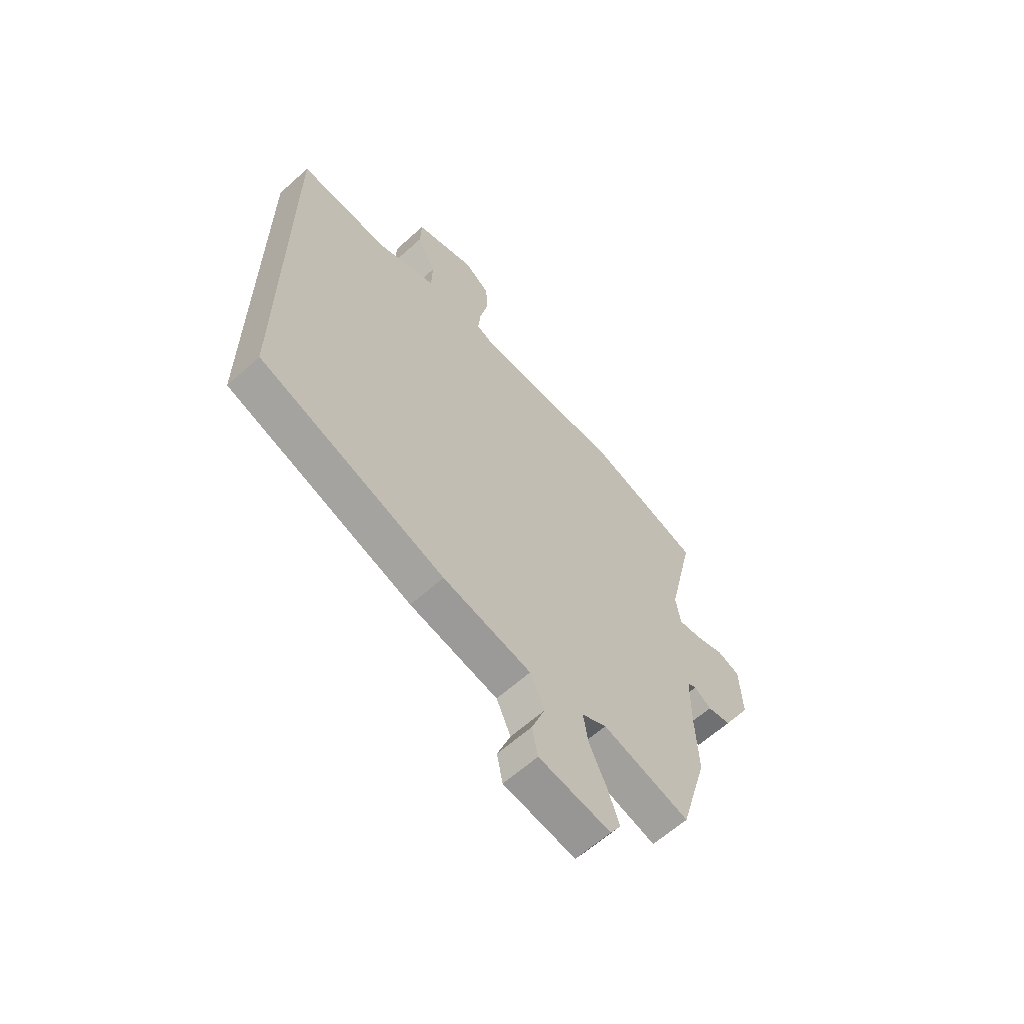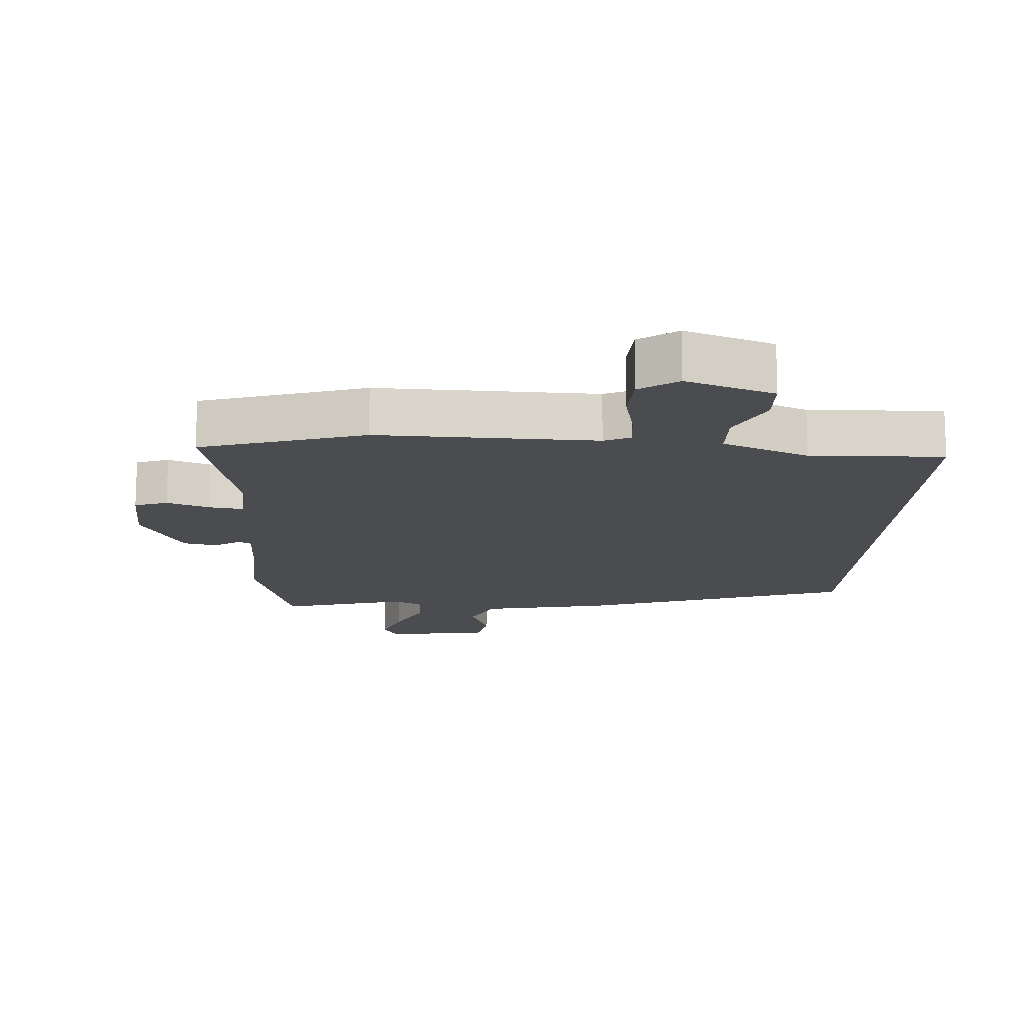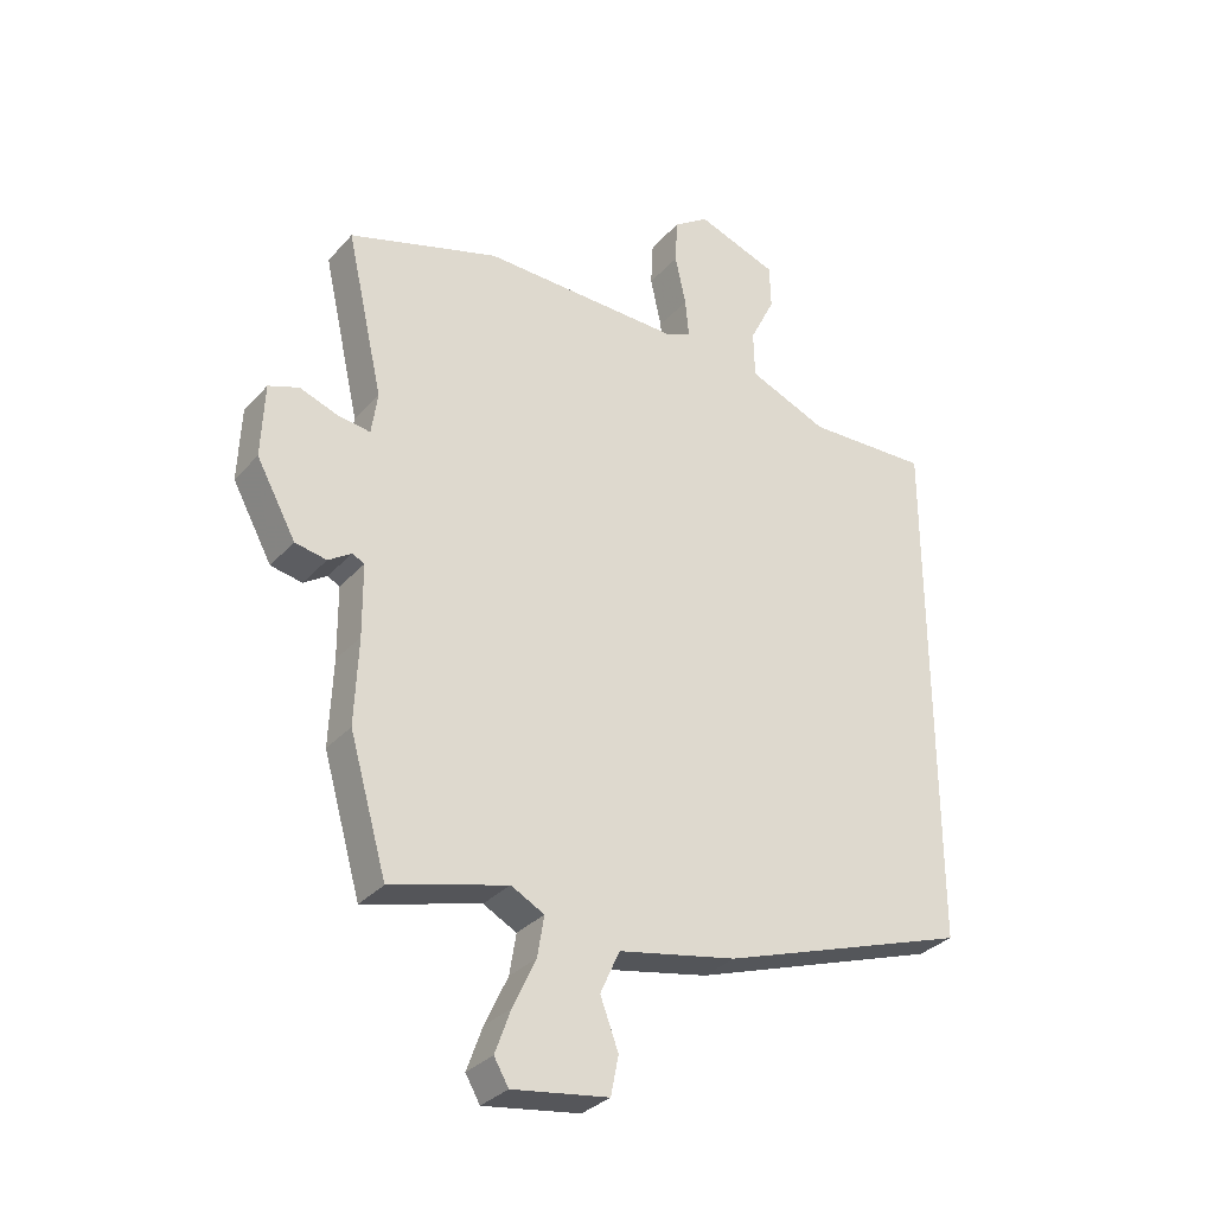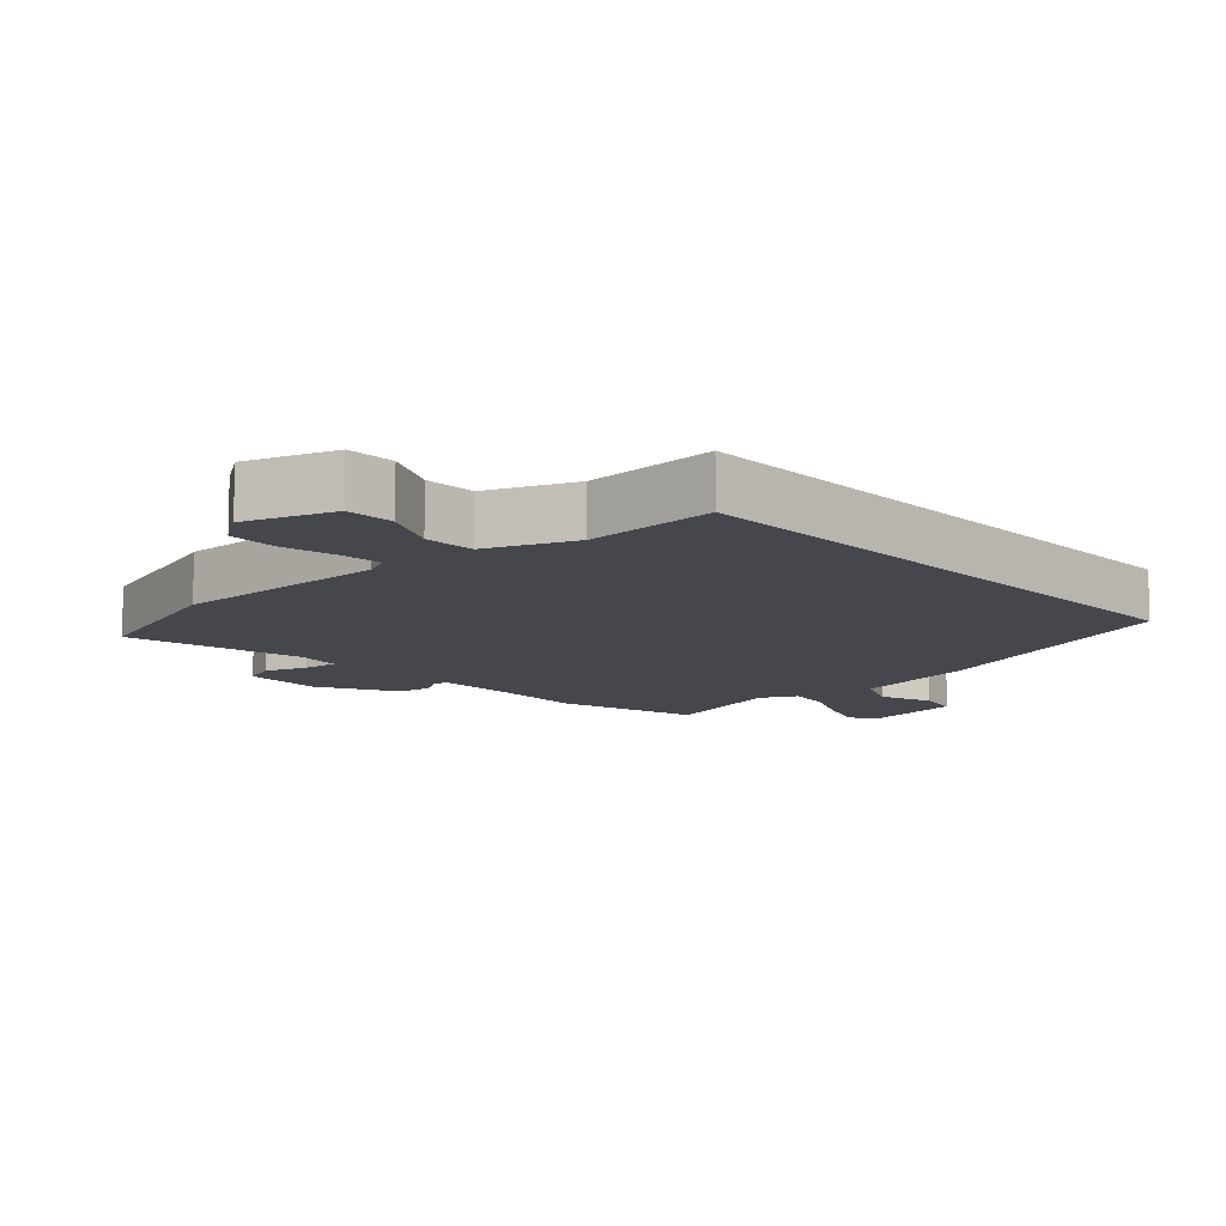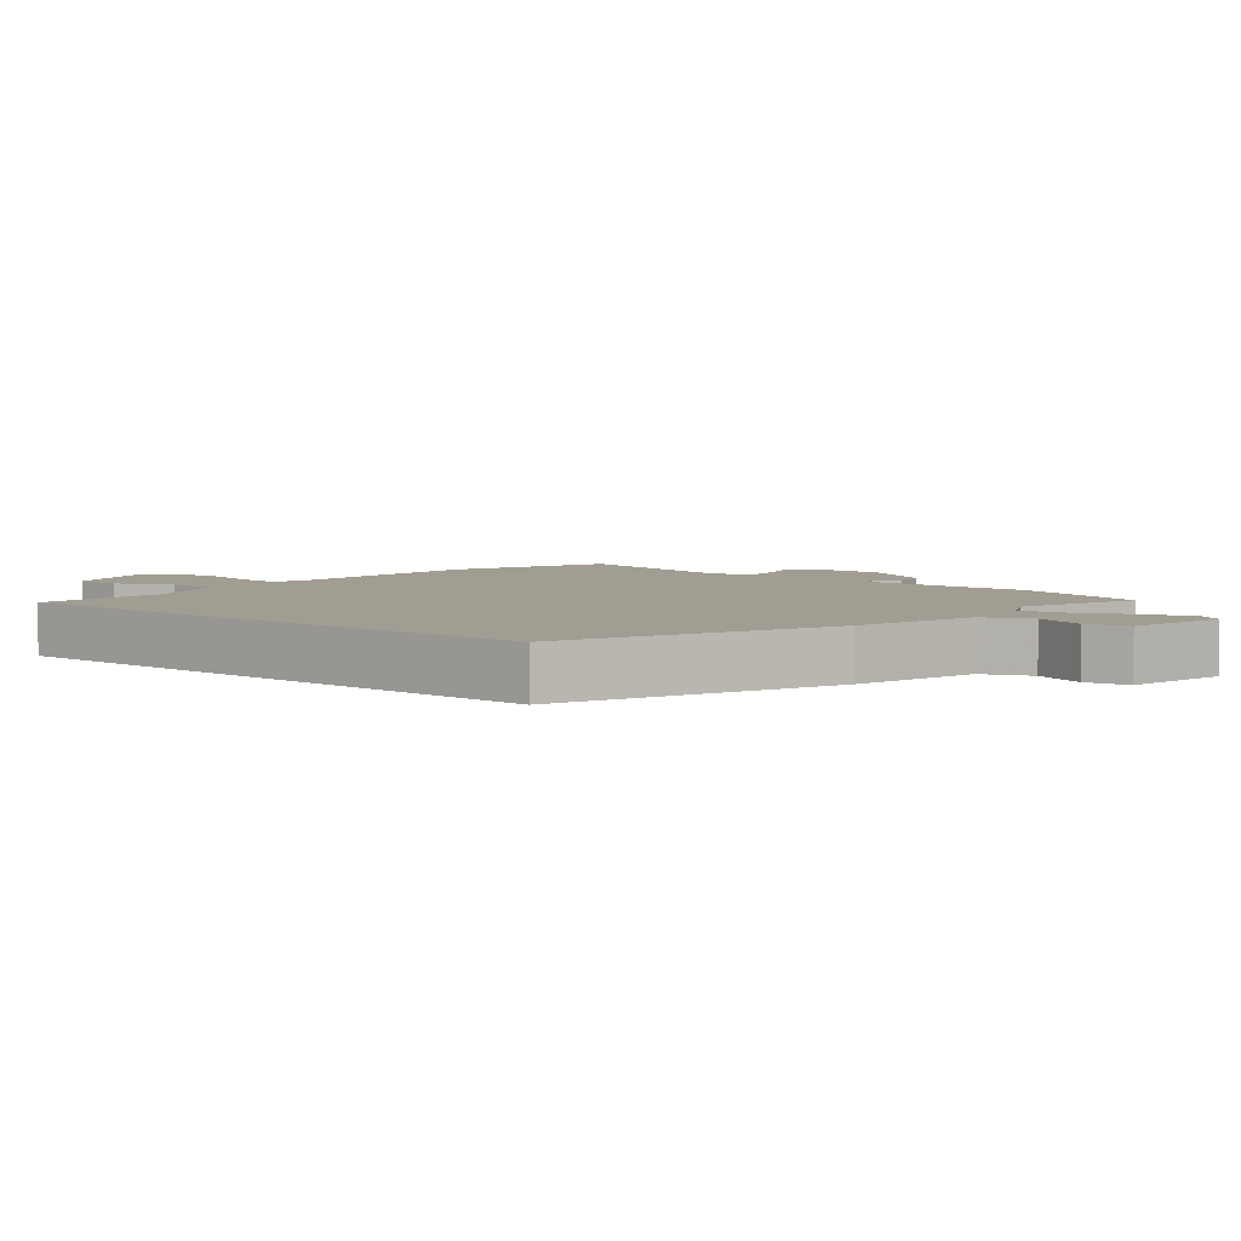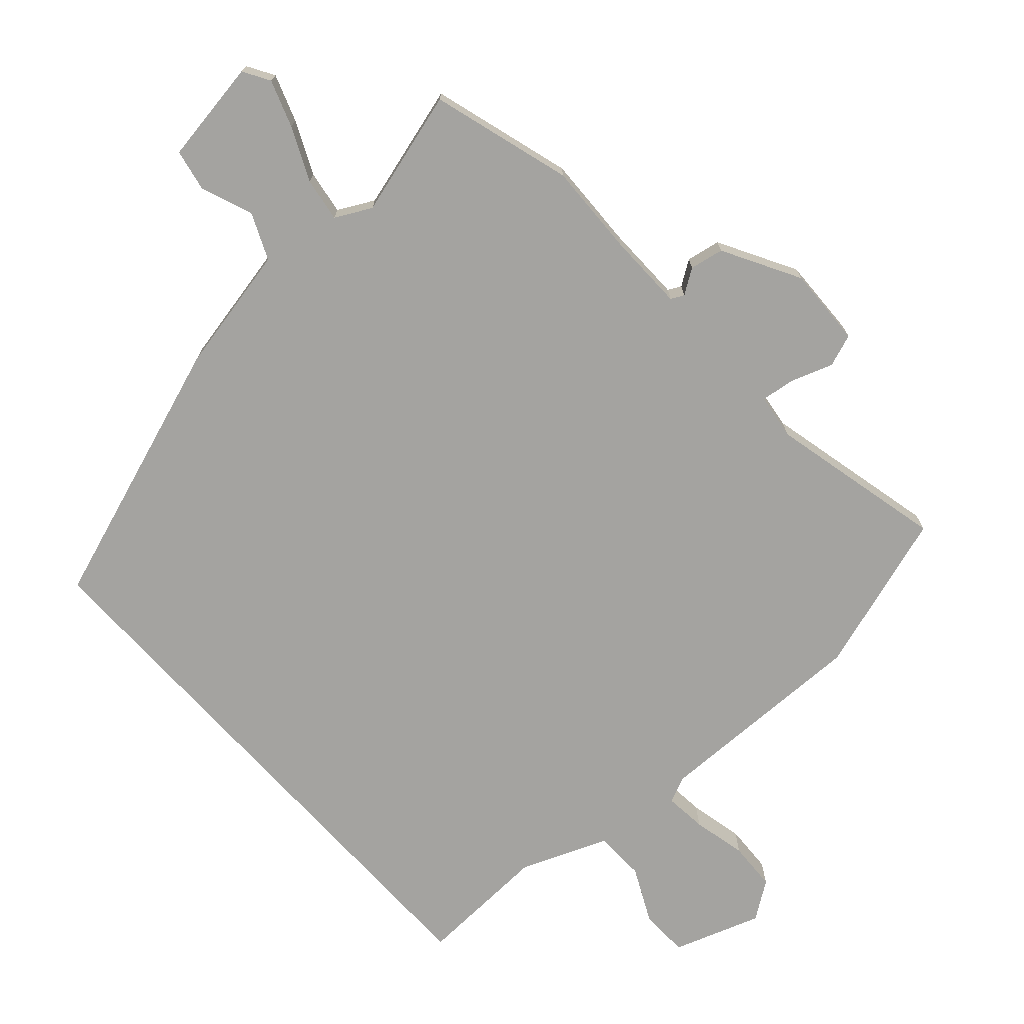
<metadata>
{"format":"obj","ext":"obj","renderer":"f3d","projection":"perspective","resolution":1024,"background":"white","views":[{"elev":-62.5,"azim":132.4,"up":"+Z"},{"elev":-14.9,"azim":-3.5,"up":"+Y"},{"elev":-32.1,"azim":-34.3,"up":"+Z"},{"elev":-11.0,"azim":43.0,"up":"+Y"},{"elev":4.7,"azim":131.2,"up":"+Y"},{"elev":-72.9,"azim":-137.7,"up":"+Y"}]}
</metadata>
<code>
v 0.5 0.07 -0.389
v 0.087 0.07 -0.529
v -0.109 0.07 -0.568
v -0.141 0.07 -0.639
v -0.111 0.07 -0.719
v -0.124 0.07 -0.783
v -0.283 0.07 -0.807
v -0.307 0.07 -0.766
v -0.281 0.07 -0.694
v -0.243 0.07 -0.613
v -0.232 0.07 -0.546
v -0.287 0.07 -0.517
v -0.48 0.07 -0.57
v -0.542 0.07 -0.354
v -0.536 0.07 -0.212
v -0.537 0.07 -0.093
v -0.557 0.07 -0.083
v -0.595 0.07 -0.108
v -0.647 0.07 -0.098
v -0.712 0.07 0.021
v -0.707 0.07 0.143
v -0.657 0.07 0.161
v -0.592 0.07 0.138
v -0.54 0.07 0.131
v -0.53 0.07 0.201
v -0.591 0.07 0.472
v -0.342 0.07 0.549
v -0.009 0.07 0.541
v 0.031 0.07 0.559
v 0.025 0.07 0.623
v 0.007 0.07 0.706
v 0.011 0.07 0.781
v 0.069 0.07 0.821
v 0.203 0.07 0.774
v 0.205 0.07 0.7
v 0.163 0.07 0.615
v 0.165 0.07 0.537
v 0.297 0.07 0.483
v 0.5 0.07 0.49
v 0.5 0 -0.389
v 0.087 0 -0.529
v -0.109 0 -0.568
v -0.141 0 -0.639
v -0.111 0 -0.719
v -0.124 0 -0.783
v -0.283 0 -0.807
v -0.307 0 -0.766
v -0.281 0 -0.694
v -0.243 0 -0.613
v -0.232 0 -0.546
v -0.287 0 -0.517
v -0.48 0 -0.57
v -0.542 0 -0.354
v -0.536 0 -0.212
v -0.537 0 -0.093
v -0.557 0 -0.083
v -0.595 0 -0.108
v -0.647 0 -0.098
v -0.712 0 0.021
v -0.707 0 0.143
v -0.657 0 0.161
v -0.592 0 0.138
v -0.54 0 0.131
v -0.53 0 0.201
v -0.591 0 0.472
v -0.342 0 0.549
v -0.009 0 0.541
v 0.031 0 0.559
v 0.025 0 0.623
v 0.007 0 0.706
v 0.011 0 0.781
v 0.069 0 0.821
v 0.203 0 0.774
v 0.205 0 0.7
v 0.163 0 0.615
v 0.165 0 0.537
v 0.297 0 0.483
v 0.5 0 0.49
f 1 2 3
f 39 1 3
f 38 39 3
f 37 38 3 4
f 36 37 4
f 34 35 36
f 33 34 36
f 32 33 36
f 31 32 36
f 30 31 36
f 29 30 36
f 28 29 36 4
f 27 28 4
f 26 27 4
f 25 26 4
f 4 5 6
f 25 4 6
f 24 25 6
f 21 22 23
f 20 21 23
f 19 20 23
f 18 19 23
f 17 18 23
f 16 17 23 24
f 12 13 14 15
f 11 12 15 16
f 8 9 10
f 7 8 10
f 6 7 10
f 6 10 11
f 24 6 11
f 11 16 24
f 42 41 40
f 42 40 78
f 42 78 77
f 43 42 77 76
f 43 76 75
f 75 74 73
f 75 73 72
f 75 72 71
f 75 71 70
f 75 70 69
f 75 69 68
f 43 75 68 67
f 43 67 66
f 43 66 65
f 43 65 64
f 45 44 43
f 45 43 64
f 45 64 63
f 62 61 60
f 62 60 59
f 62 59 58
f 62 58 57
f 62 57 56
f 63 62 56 55
f 54 53 52 51
f 55 54 51 50
f 49 48 47
f 49 47 46
f 49 46 45
f 50 49 45
f 50 45 63
f 63 55 50
f 1 40 41 2
f 2 41 42 3
f 3 42 43 4
f 4 43 44 5
f 5 44 45 6
f 6 45 46 7
f 7 46 47 8
f 8 47 48 9
f 9 48 49 10
f 10 49 50 11
f 11 50 51 12
f 12 51 52 13
f 13 52 53 14
f 14 53 54 15
f 15 54 55 16
f 16 55 56 17
f 17 56 57 18
f 18 57 58 19
f 19 58 59 20
f 20 59 60 21
f 21 60 61 22
f 22 61 62 23
f 23 62 63 24
f 24 63 64 25
f 25 64 65 26
f 26 65 66 27
f 27 66 67 28
f 28 67 68 29
f 29 68 69 30
f 30 69 70 31
f 31 70 71 32
f 32 71 72 33
f 33 72 73 34
f 34 73 74 35
f 35 74 75 36
f 36 75 76 37
f 37 76 77 38
f 38 77 78 39
f 39 78 40 1

</code>
